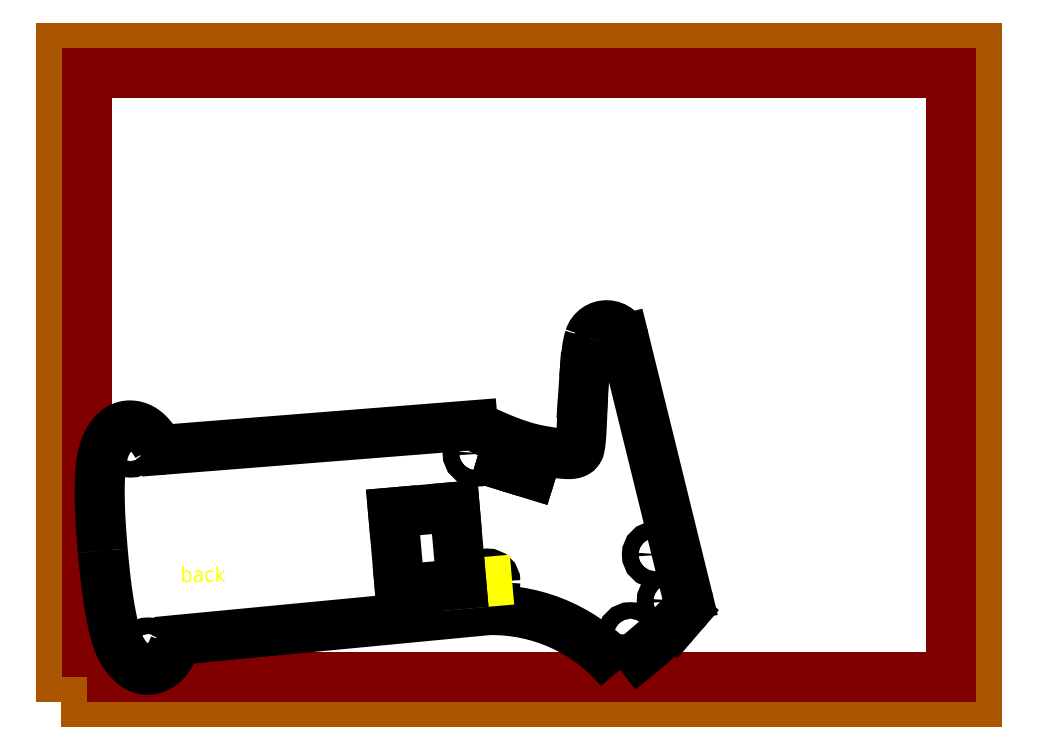
<metadata>
{"format":"dxf","ext":"dxf","renderer":"ezdxf+matplotlib","layout":"modelspace","background":"white","min_lineweight":24,"dpi":150}
</metadata>
<code>
0
SECTION
2
ENTITIES
0
INSERT
8
board
2
5x7
10
215
20
115
30
0
41
1
42
1
43
0
50
0
70
    1
71
    1
44
0
45
0
0
CIRCLE
8
handle4-back
10
110.3
20
23.66
40
1.6
0
ARC
8
handle3
10
78.62
20
-19.63
40
32.53
50
40.13
51
90.93
0
SPLINE
8
handle3
210
0
220
0
230
0
70
    8
71
    2
72
   10
73
    7
74
    0
42
1e-07
43
1e-07
40
0
40
0
40
0
40
0.2
40
0.4
40
0.6
40
0.8
40
1
40
1
40
1
10
96.35
20
54.68
30
0
10
96.14
20
49.91
30
0
10
95.92
20
45.4
30
0
10
95.43
20
43.32
30
0
10
92.62
20
43.02
30
0
10
82.74
20
44.85
30
0
10
74.96
20
48.75
30
0
0
ARC
8
handle3
10
14.78
20
116.2
40
145.1
50
307.7
51
313.2
0
LINE
8
handle3
10
96.56
20
57.89
11
96.35
21
54.68
0
LINE
8
handle3
10
104.3
20
65.49
11
116.6
21
15.51
0
ARC
8
handle3
10
113.2
20
14.68
40
3.5
50
319.2
51
13.83
0
SPLINE
8
handle3
210
0
220
0
230
0
70
    8
71
    2
72
    8
73
    5
74
    0
42
1e-07
43
1e-07
40
0
40
0
40
0
40
0.3333
40
0.6667
40
1
40
1
40
1
10
96.56
20
57.89
30
0
10
96.69
20
59.7
30
0
10
96.94
20
62.12
30
0
10
97.15
20
64.32
30
0
10
97.56
20
65.72
30
0
0
ARC
8
handle3
10
100.9
20
64.66
40
3.5
50
13.83
51
162.3
0
LINE
8
handle3
10
114.1
20
10.4
11
115.9
21
12.39
0
CIRCLE
8
handle1
10
77.71
20
18.38
40
1.6
0
CIRCLE
8
handle1
10
75.53
20
43.28
40
1.6
0
CIRCLE
8
handle1
10
12
20
5
40
1.6
0
CIRCLE
8
handle1
10
8.498
20
45.05
40
1.6
0
CIRCLE
8
handle1
10
105.5
20
7.965
40
1.6
0
CIRCLE
8
handle1
10
113.2
20
14.68
40
1.6
0
CIRCLE
8
handle1
10
100.9
20
64.66
40
1.6
0
LINE
8
handle2
10
80.46
20
41.1
11
86.2
21
39.35
0
LINE
8
handle2
10
86.96
20
41.83
11
81.22
21
43.59
0
LINE
8
handle3
10
18.42
20
7.176
11
78.09
21
12.89
0
ARC
8
handle3
10
18.57
20
5.583
40
1.6
50
95.43
51
160
0
SPLINE
8
handle3
210
0
220
0
230
0
70
    8
71
    2
72
    8
73
    5
74
    0
42
1e-07
43
1e-07
40
0
40
0
40
0
40
0.3333
40
0.6667
40
1
40
1
40
1
10
3.14
20
24.4
30
0
10
4.511
20
8.721
30
0
10
9.575
20
0.8107
30
0
10
15.61
20
1.952
30
0
10
17.07
20
6.132
30
0
0
ARC
8
handle3
10
15.07
20
45.61
40
1.6
50
210
51
274.6
0
SPLINE
8
handle3
210
0
220
0
230
0
70
    8
71
    2
72
    8
73
    5
74
    0
42
1e-07
43
1e-07
40
0
40
0
40
0
40
0.3333
40
0.6667
40
1
40
1
40
1
10
3.14
20
24.4
30
0
10
1.768
20
40.08
30
0
10
5.383
20
48.75
30
0
10
11.52
20
48.67
30
0
10
13.69
20
44.81
30
0
0
LINE
8
handle3
10
74.96
20
48.75
11
15.2
21
44.02
0
LINE
8
handle2
10
81.22
20
43.59
11
80.46
21
41.1
0
LINE
8
handle2
10
86.2
20
39.35
11
86.96
21
41.83
0
MTEXT
8
construction
10
18.2
20
21.33
30
0
40
3
41
8
71
    1
72
    1
1
back
7
STANDARD
210
0
220
0
230
1
50
0
73
    2
44
1
0
LINE
8
construction
10
77.71
20
18.38
11
72.73
21
17.94
0
LINE
8
handle4-back
10
59.47
20
31.84
11
60.78
21
16.89
0
LINE
8
handle4-back
10
59.47
20
31.84
11
71.43
21
32.88
0
LINE
8
handle4-back
10
60.78
20
16.89
11
72.73
21
17.94
0
LINE
8
handle4-back
10
71.43
20
32.88
11
72.73
21
17.94
0
ENDSEC
0
EOF

</code>
